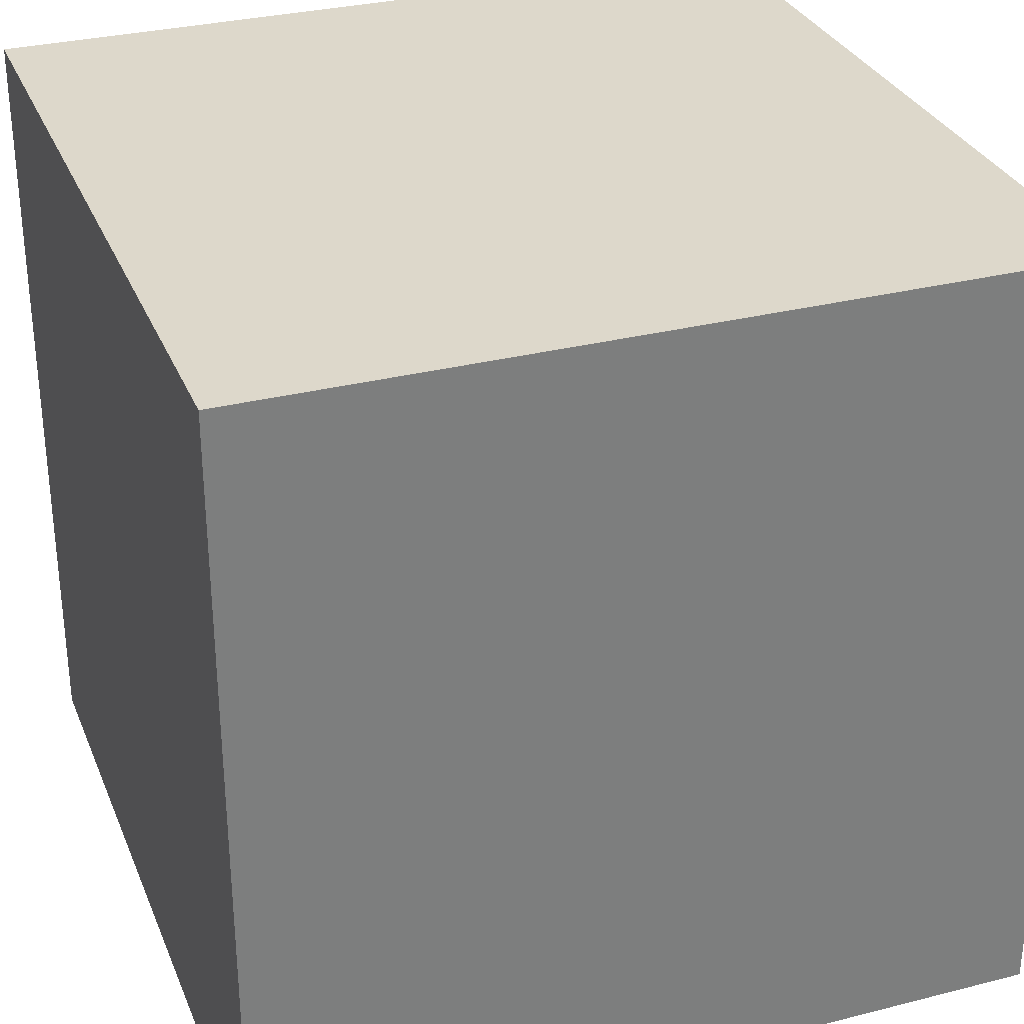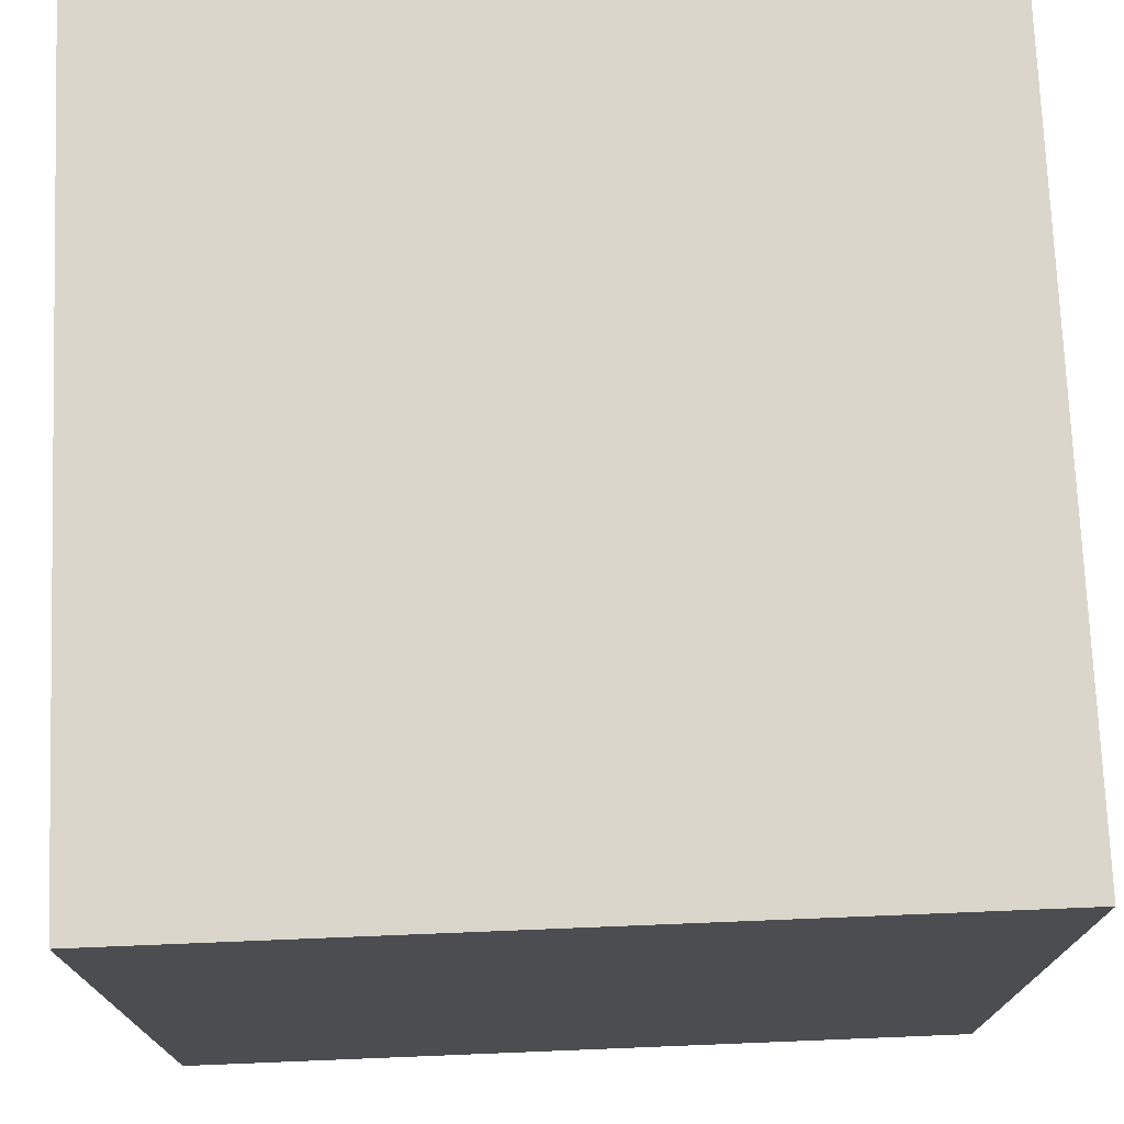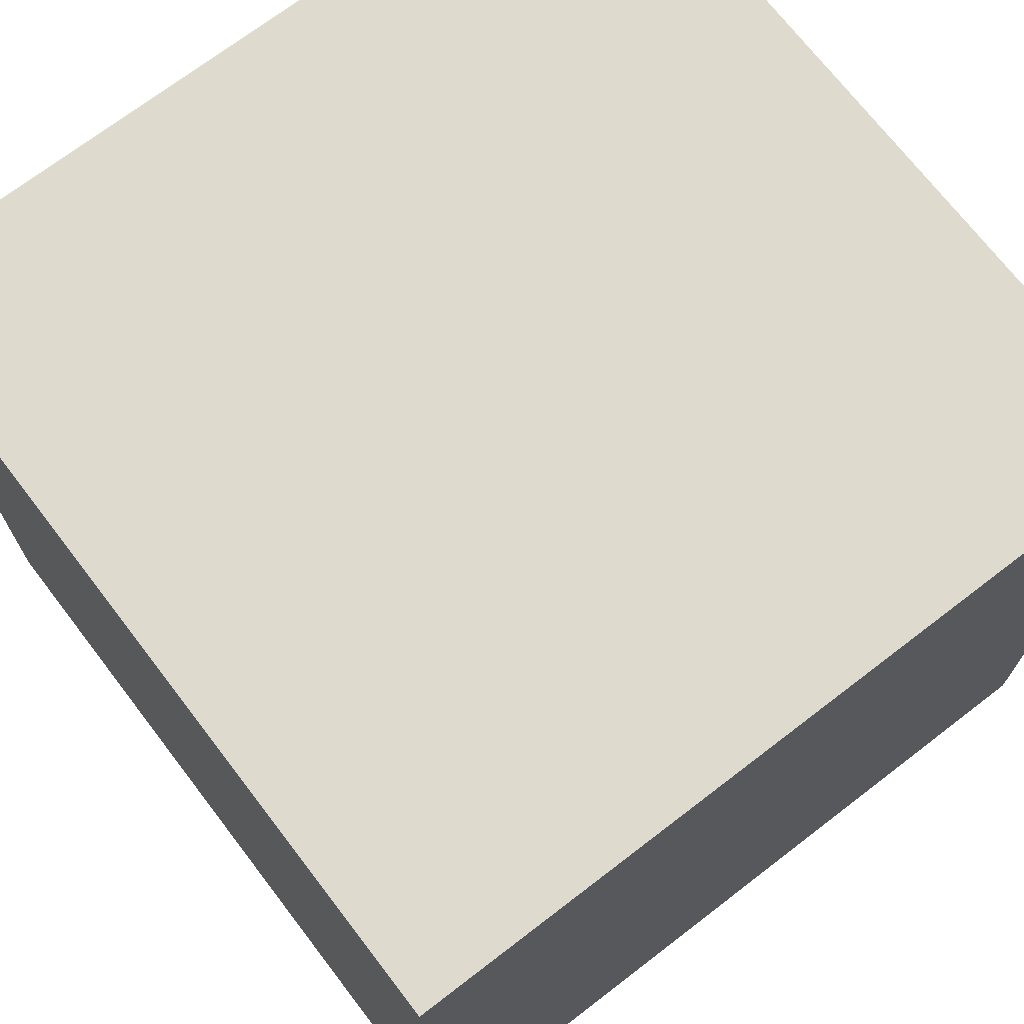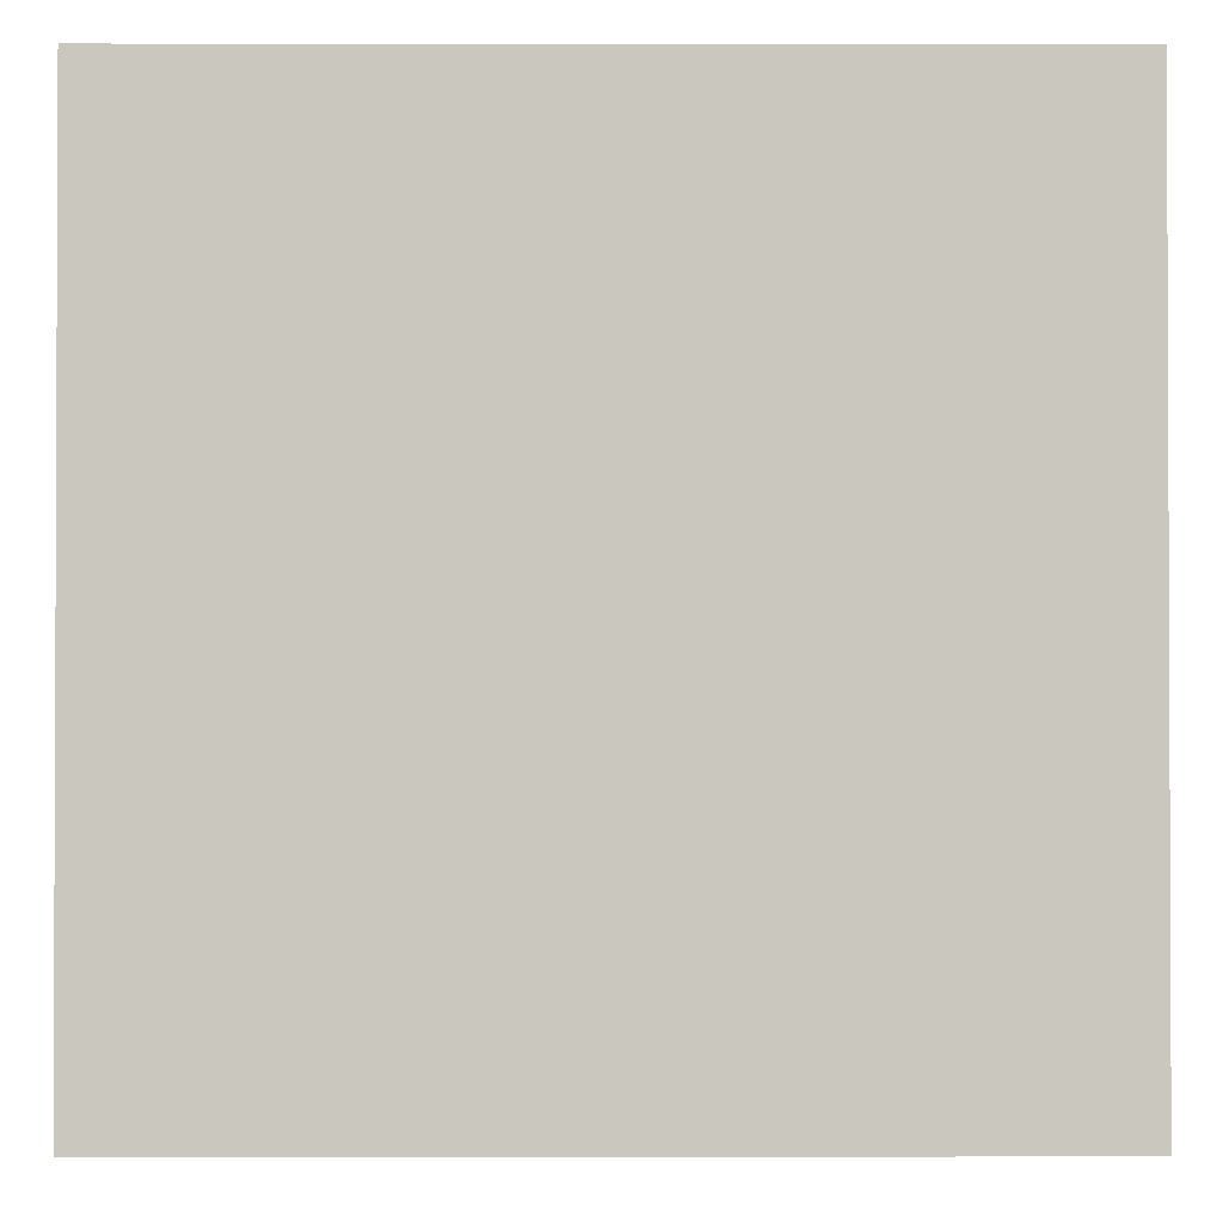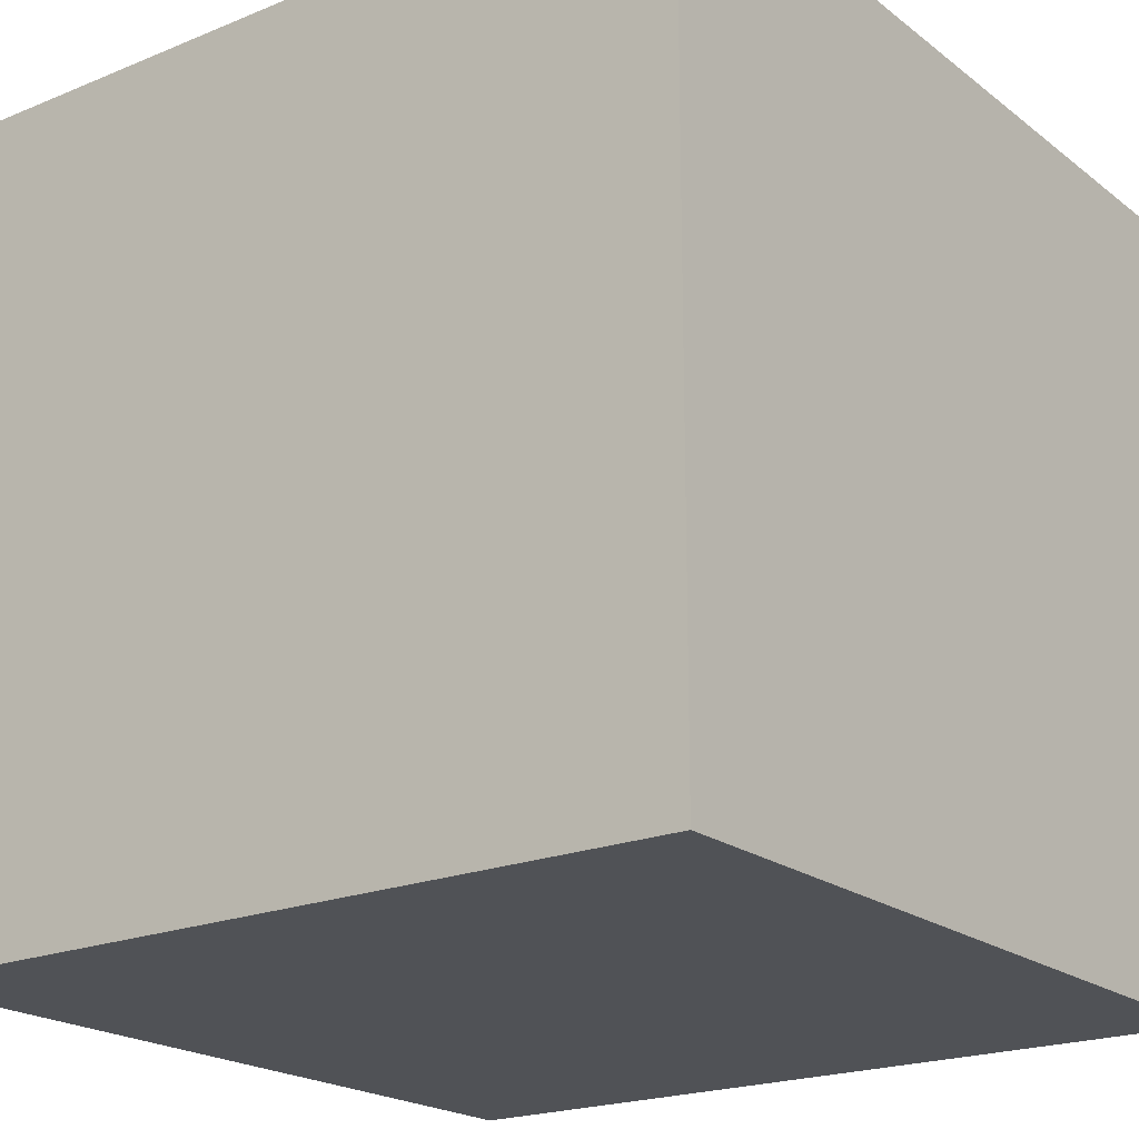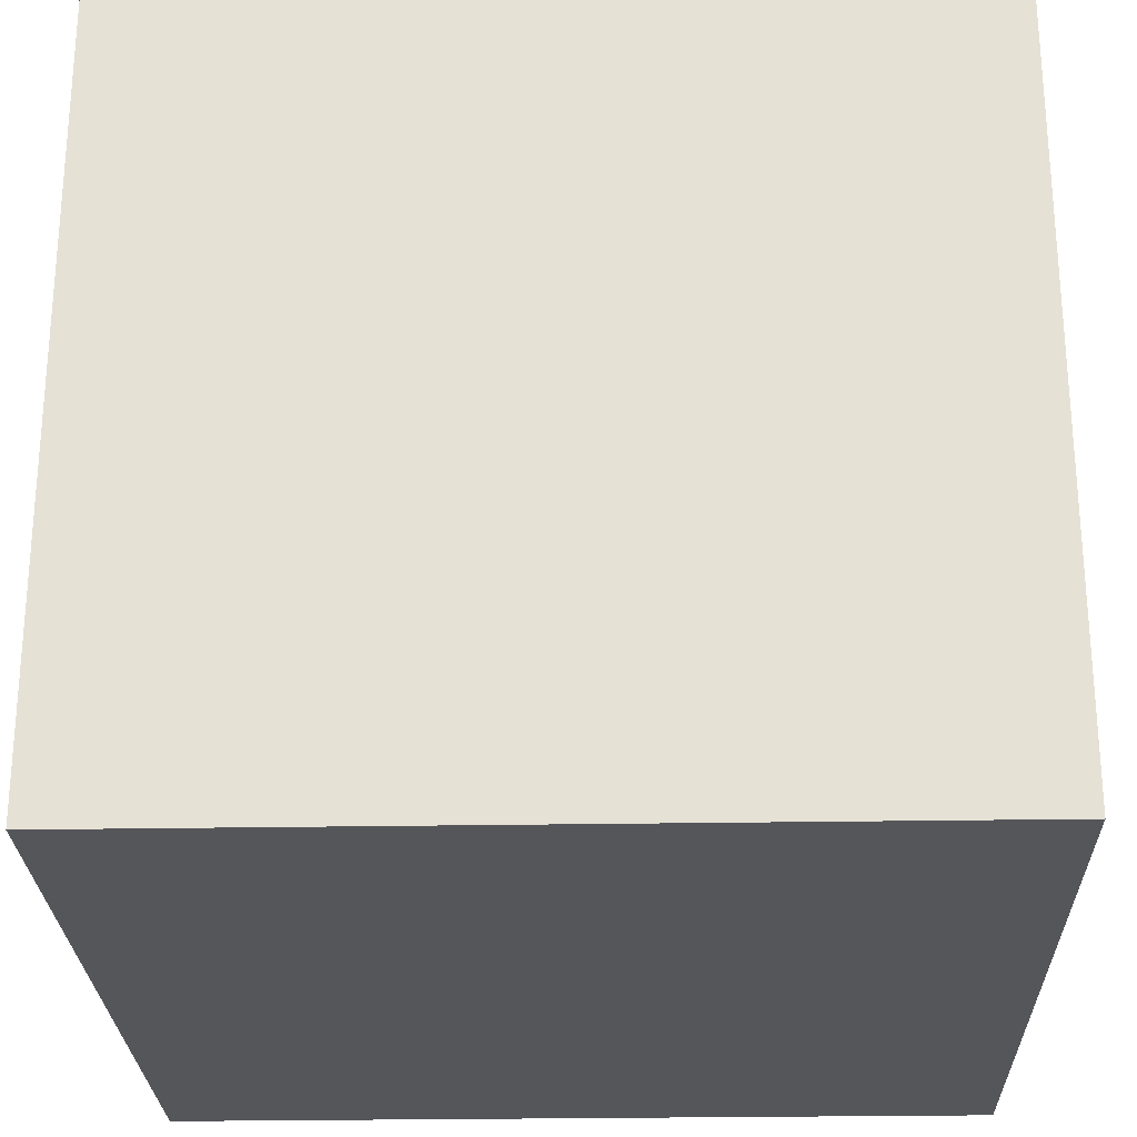
<metadata>
{"format":"obj","ext":"obj","renderer":"f3d","projection":"perspective","resolution":1024,"background":"white","views":[{"elev":31.1,"azim":160.1,"up":"+Y"},{"elev":74.0,"azim":-2.3,"up":"+Z"},{"elev":71.3,"azim":-37.5,"up":"+Z"},{"elev":-1.4,"azim":89.9,"up":"+Z"},{"elev":-20.6,"azim":-53.4,"up":"+Z"},{"elev":-25.8,"azim":-178.4,"up":"+Y"}]}
</metadata>
<code>
v -0.5 -0.5 0.5
v -0.5 0.5 0.5
v 0.5 0.5 0.5
v 0.5 -0.5 0.5
v -0.5 0.5 0.5
v -0.5 0.5 -0.5
v 0.5 0.5 -0.5
v 0.5 0.5 0.5
v -0.5 0.5 -0.5
v -0.5 -0.5 -0.5
v 0.5 -0.5 -0.5
v 0.5 0.5 -0.5
v -0.5 -0.5 -0.5
v -0.5 -0.5 0.5
v 0.5 -0.5 0.5
v 0.5 -0.5 -0.5
v 0.5 -0.5 0.5
v 0.5 0.5 0.5
v 0.5 0.5 -0.5
v 0.5 -0.5 -0.5
v -0.5 -0.5 -0.5
v -0.5 0.5 -0.5
v -0.5 0.5 0.5
v -0.5 -0.5 0.5
g Cube_(2)_1101_23
f 1 3 2
f 1 4 3
f 5 7 6
f 5 8 7
f 9 11 10
f 9 12 11
f 13 15 14
f 13 16 15
f 17 19 18
f 17 20 19
f 21 23 22
f 21 24 23

</code>
